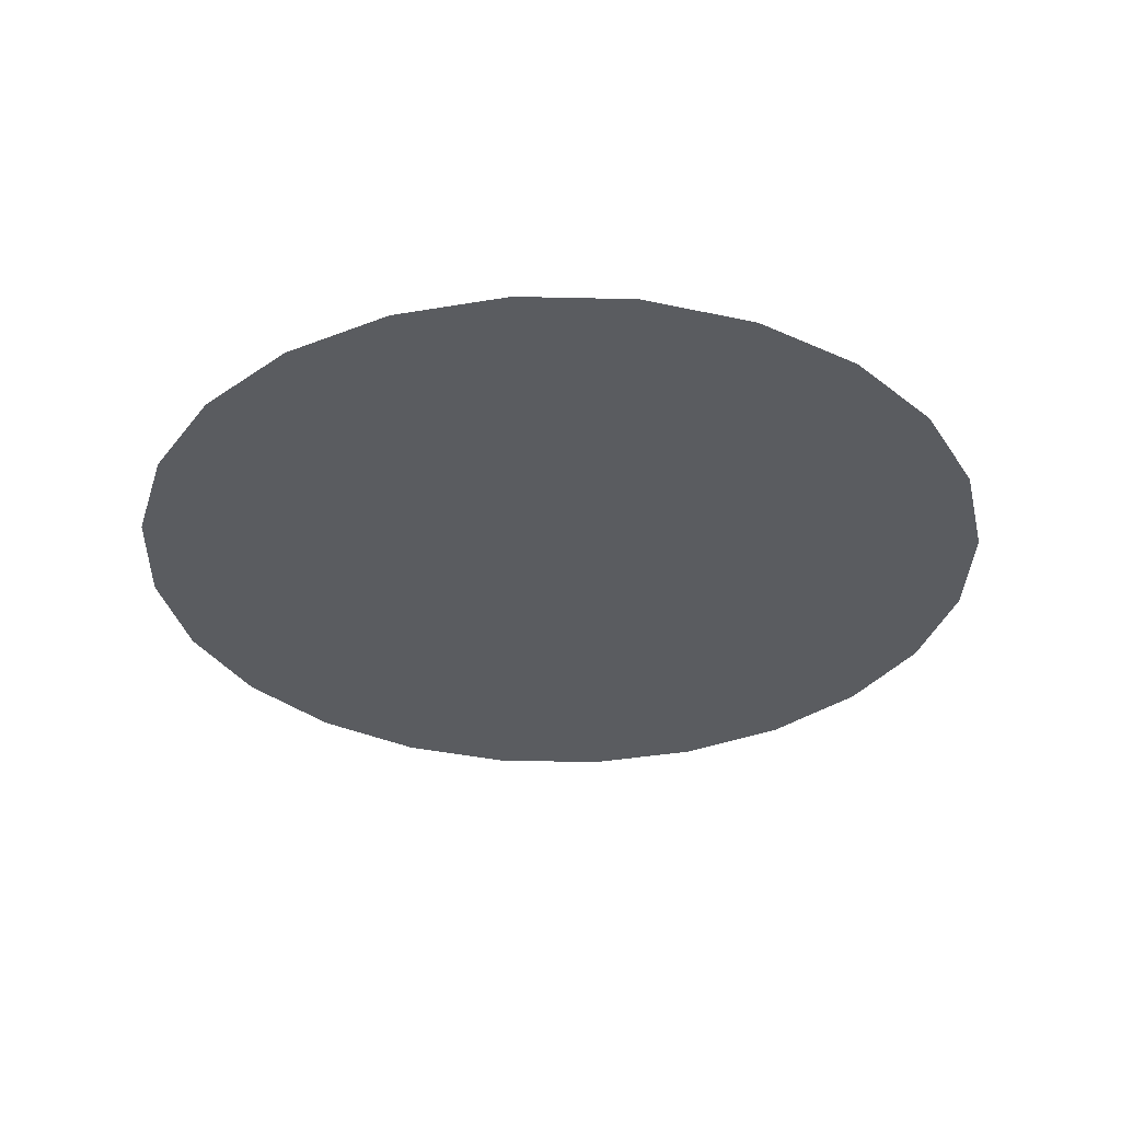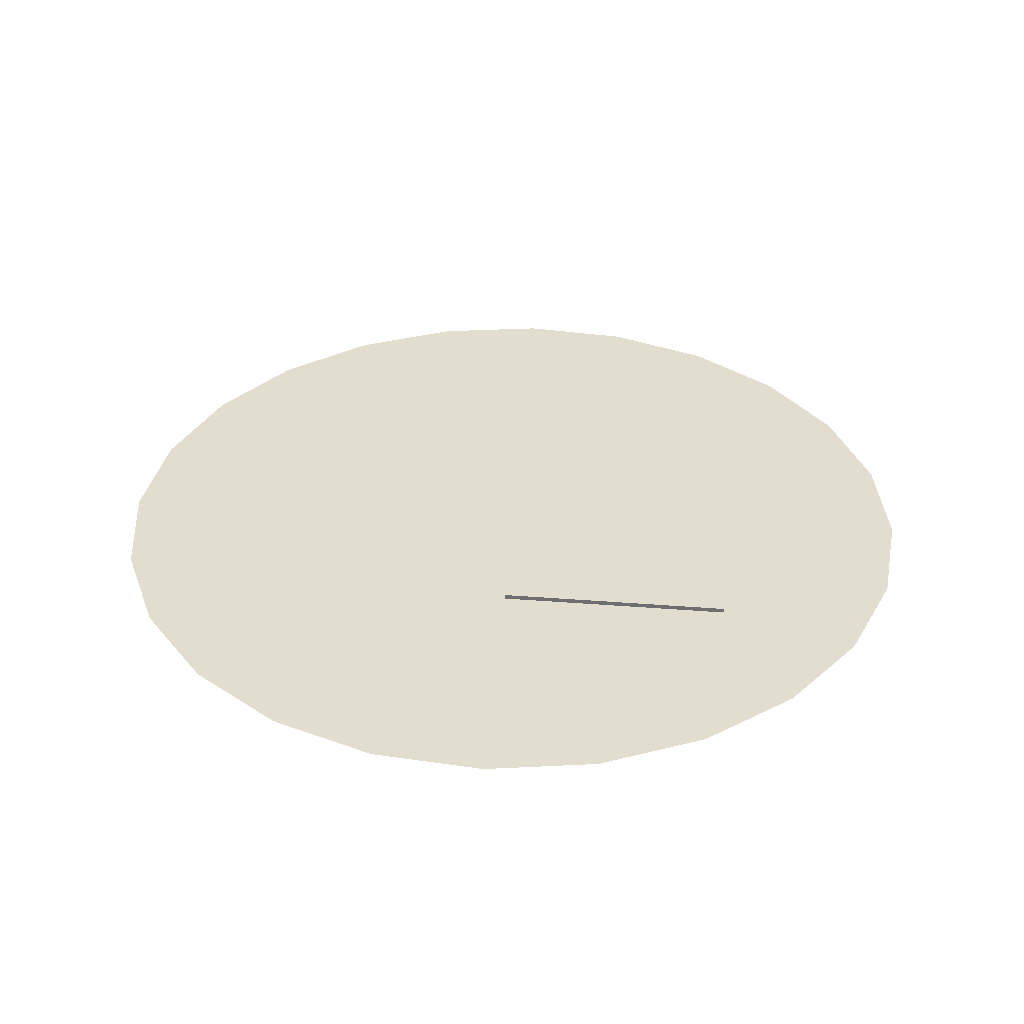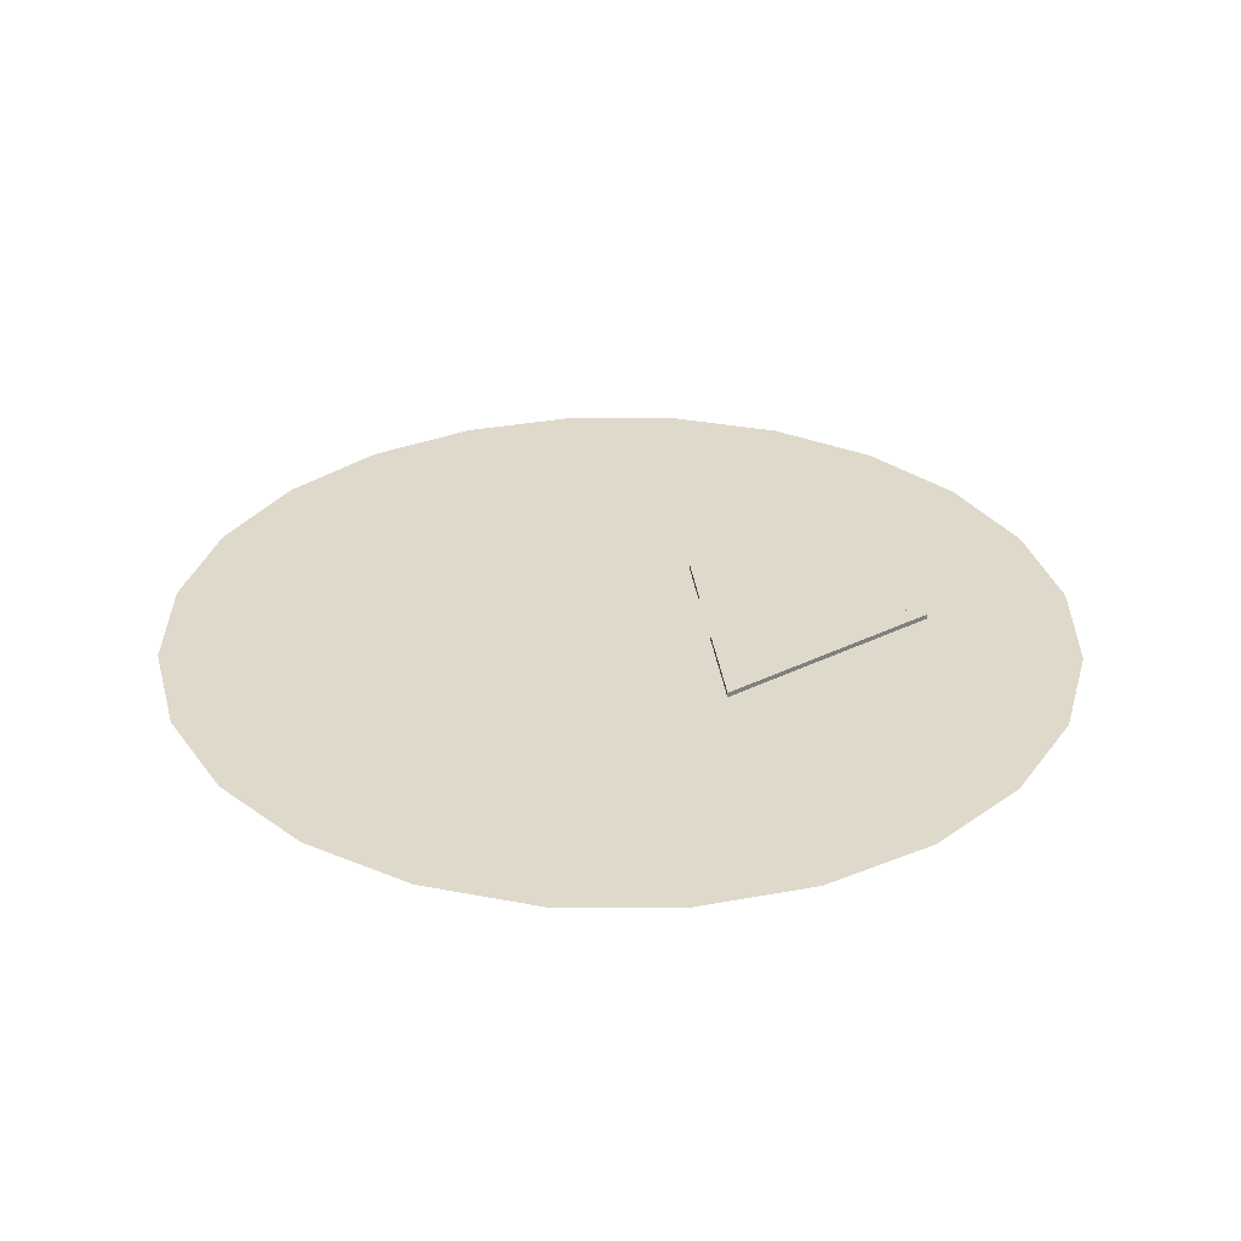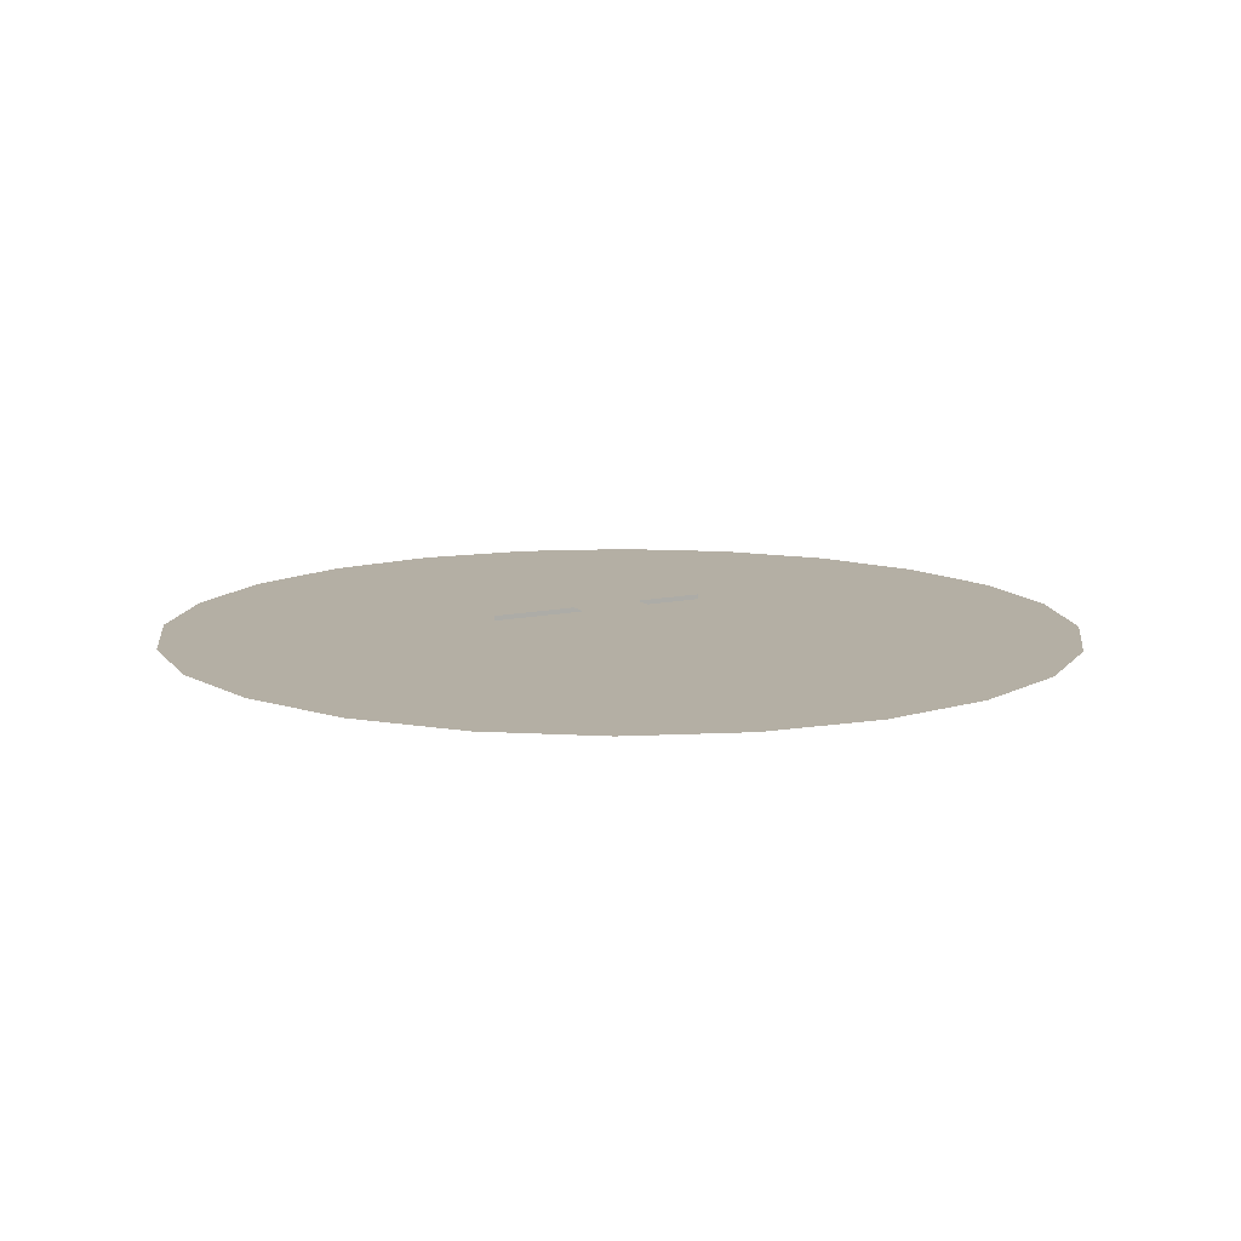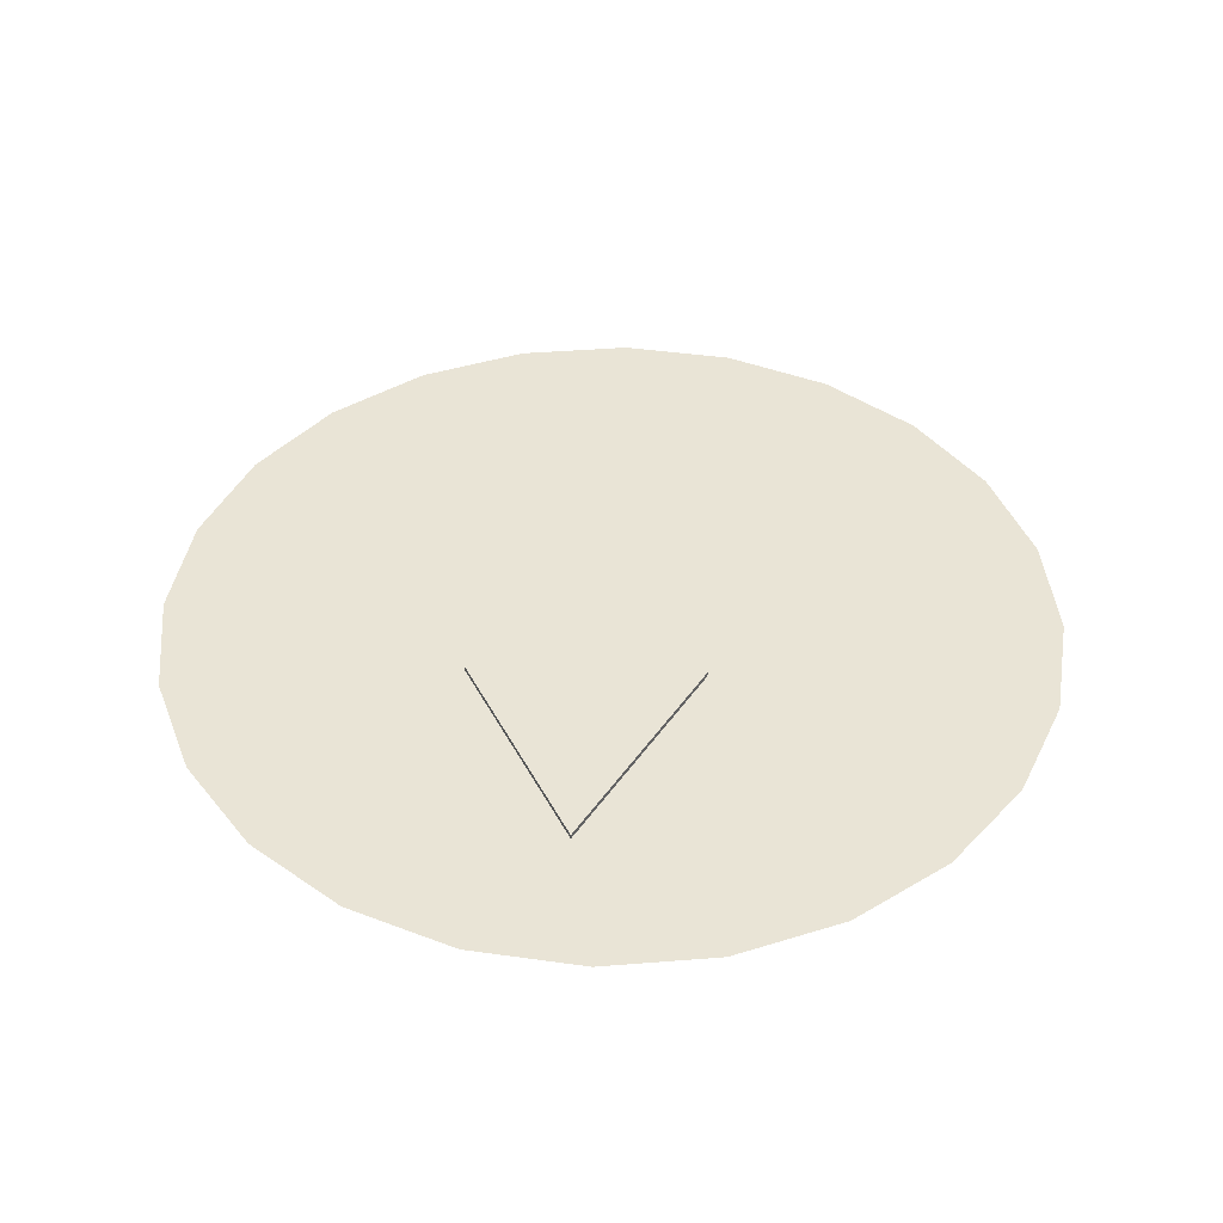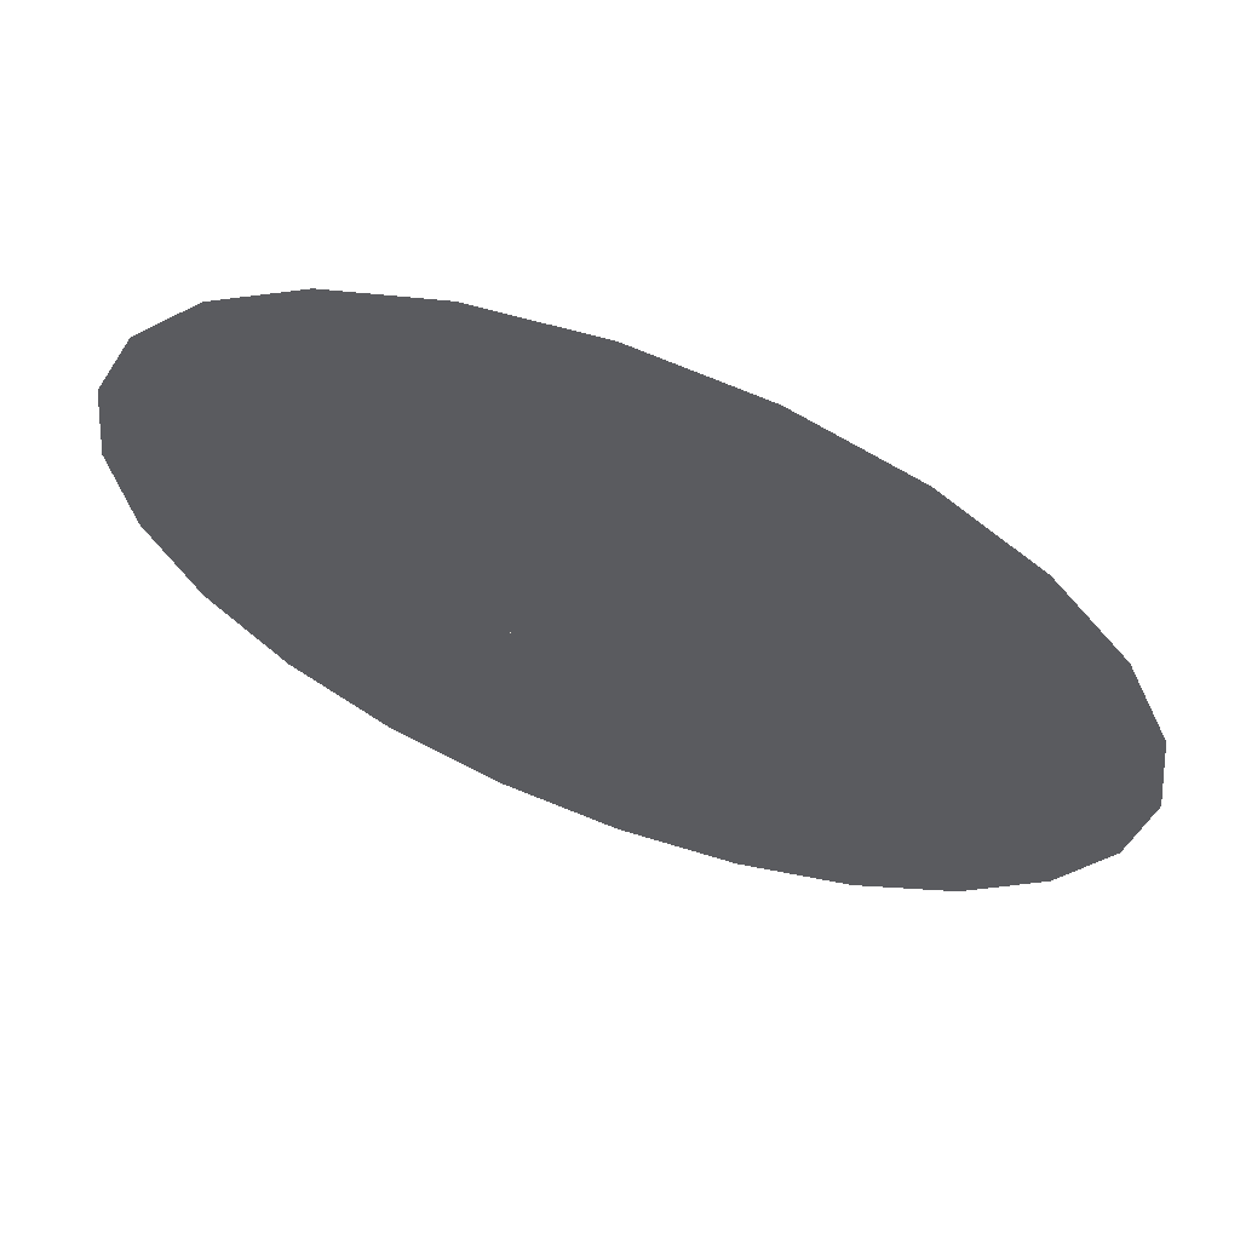
<metadata>
{"format":"obj","ext":"obj","renderer":"f3d","projection":"perspective","resolution":1024,"background":"white","views":[{"elev":-33.6,"azim":140.7,"up":"+Y"},{"elev":34.8,"azim":123.7,"up":"+Y"},{"elev":31.7,"azim":82.8,"up":"+Y"},{"elev":11.3,"azim":-29.4,"up":"+Y"},{"elev":42.4,"azim":-177.9,"up":"+Y"},{"elev":65.0,"azim":20.1,"up":"+Z"}]}
</metadata>
<code>
o Prism001_Prism001Mesh
v -0.0496 0.002472 -0.344
v -0.1098 0.002472 -0.3075
v 0.009227 0.002472 -0.3075
v -0.04822 0.002472 -0.417
v -0.1098 0 -0.3075
v 0.009227 0 -0.3075
v -0.04822 0 -0.417
v -0.0496 0 -0.344
f 1 2 3
f 1 3 4
f 1 4 2
f 5 6 2
f 3 2 6
f 6 7 3
f 4 3 7
f 7 5 4
f 2 4 5
f 5 8 6
f 6 8 7
f 7 8 5
o Box001_Box001Mesh
v -0.07222 0.005437 -0.1338
v -0.0354 0.005437 -0.1338
v -0.07222 0.005437 -0.3473
v -0.0354 0.005437 -0.3473
v -0.07222 0.005438 -0.1338
v -0.0354 0.005438 -0.1338
v -0.07222 0.005438 -0.3473
v -0.0354 0.005438 -0.3473
f 12 10 9
f 9 11 12
f 15 13 16
f 16 13 14
f 14 13 9
f 14 9 10
f 16 14 10
f 16 10 12
f 15 16 12
f 15 12 11
f 13 15 11
f 13 11 9
o Cone001_Cone001Mesh
v -0.06126 0 -0.2655
v 0.137 0 -0.2655
v 0.1302 0 -0.3168
v 0.1104 0 -0.3646
v 0.07893 0 -0.4057
v 0.03787 0 -0.4372
v -0.00995 0 -0.457
v -0.06126 0 -0.4637
v -0.1126 0 -0.457
v -0.1604 0 -0.4372
v -0.2015 0 -0.4057
v -0.233 0 -0.3646
v -0.2528 0 -0.3168
v -0.2595 0 -0.2655
v -0.2528 0 -0.2142
v -0.233 0 -0.1663
v -0.2015 0 -0.1253
v -0.1604 0 -0.09378
v -0.1126 0 -0.07397
v -0.06126 0 -0.06721
v -0.00995 0 -0.07397
v 0.03787 0 -0.09378
v 0.07893 0 -0.1253
v 0.1104 0 -0.1663
v 0.1302 0 -0.2142
v 0.1426 0 -0.2655
v 0.1356 0 -0.3182
v 0.1153 0 -0.3674
v 0.08286 0 -0.4096
v 0.04065 0 -0.442
v -0.00851 0 -0.4624
v -0.06126 0 -0.4693
v -0.114 0 -0.4624
v -0.1632 0 -0.442
v -0.2054 0 -0.4096
v -0.2378 0 -0.3674
v -0.2581 0 -0.3182
v -0.2651 0 -0.2655
v -0.2581 0 -0.2127
v -0.2378 0 -0.1636
v -0.2054 0 -0.1213
v -0.1632 0 -0.08896
v -0.114 0 -0.0686
v -0.06126 0 -0.06165
v -0.00851 0 -0.0686
v 0.04065 0 -0.08896
v 0.08286 0 -0.1213
v 0.1153 0 -0.1636
v 0.1356 0 -0.2127
v 0.1481 0 -0.2655
v 0.141 0 -0.3197
v 0.1201 0 -0.3702
v 0.0868 0 -0.4135
v 0.04343 0 -0.4468
v -0.00707 0 -0.4677
v -0.06126 0 -0.4749
v -0.1155 0 -0.4677
v -0.166 0 -0.4468
v -0.2093 0 -0.4135
v -0.2426 0 -0.3702
v -0.2635 0 -0.3197
v -0.2707 0 -0.2655
v -0.2635 0 -0.2113
v -0.2426 0 -0.1608
v -0.2093 0 -0.1174
v -0.166 0 -0.08414
v -0.1155 0 -0.06322
v -0.06126 0 -0.05609
v -0.00707 0 -0.06322
v 0.04343 0 -0.08414
v 0.0868 0 -0.1174
v 0.1201 0 -0.1608
v 0.141 0 -0.2113
v 0.1537 0 -0.2655
v 0.1464 0 -0.3211
v 0.1249 0 -0.373
v 0.09073 0 -0.4175
v 0.04621 0 -0.4516
v -0.005629 0 -0.4731
v -0.06126 0 -0.4804
v -0.1169 0 -0.4731
v -0.1687 0 -0.4516
v -0.2133 0 -0.4175
v -0.2474 0 -0.373
v -0.2689 0 -0.3211
v -0.2762 0 -0.2655
v -0.2689 0 -0.2098
v -0.2474 0 -0.158
v -0.2133 0 -0.1135
v -0.1687 0 -0.07932
v -0.1169 0 -0.05785
v -0.06126 0 -0.05052
v -0.005629 0 -0.05785
v 0.04621 0 -0.07932
v 0.09073 0 -0.1135
v 0.1249 0 -0.158
v 0.1464 0 -0.2098
v 0.1593 0 -0.2655
v 0.1517 0 -0.3226
v 0.1297 0 -0.3757
v 0.09467 0 -0.4214
v 0.049 0 -0.4565
v -0.004189 0 -0.4785
v -0.06126 0 -0.486
v -0.1183 0 -0.4785
v -0.1715 0 -0.4565
v -0.2172 0 -0.4214
v -0.2522 0 -0.3757
v -0.2743 0 -0.3226
v -0.2818 0 -0.2655
v -0.2743 0 -0.2084
v -0.2522 0 -0.1552
v -0.2172 0 -0.1095
v -0.1715 0 -0.0745
v -0.1183 0 -0.05247
v -0.06126 0 -0.04496
v -0.004189 0 -0.05247
v 0.049 0 -0.0745
v 0.09467 0 -0.1095
v 0.1297 0 -0.1552
v 0.1517 0 -0.2084
v 0.1648 0 -0.2655
v 0.1571 0 -0.324
v 0.1345 0 -0.3785
v 0.0986 0 -0.4253
v 0.05178 0 -0.4613
v -0.002749 0 -0.4839
v -0.06126 0 -0.4916
v -0.1198 0 -0.4839
v -0.1743 0 -0.4613
v -0.2211 0 -0.4253
v -0.2571 0 -0.3785
v -0.2796 0 -0.324
v -0.2873 0 -0.2655
v -0.2796 0 -0.207
v -0.2571 0 -0.1524
v -0.2211 0 -0.1056
v -0.1743 0 -0.06968
v -0.1198 0 -0.0471
v -0.06126 0 -0.03939
v -0.002749 0 -0.0471
v 0.05178 0 -0.06968
v 0.0986 0 -0.1056
v 0.1345 0 -0.1524
v 0.1571 0 -0.207
v -0.06126 0 -0.2655
f 17 19 18
f 17 20 19
f 17 21 20
f 17 22 21
f 17 23 22
f 17 24 23
f 17 25 24
f 17 26 25
f 17 27 26
f 17 28 27
f 17 29 28
f 17 30 29
f 17 31 30
f 17 32 31
f 17 33 32
f 17 34 33
f 17 35 34
f 17 36 35
f 17 37 36
f 17 38 37
f 17 39 38
f 17 40 39
f 17 41 40
f 17 18 41
f 18 43 42
f 18 19 43
f 19 44 43
f 19 20 44
f 20 45 44
f 20 21 45
f 21 46 45
f 21 22 46
f 22 47 46
f 22 23 47
f 23 48 47
f 23 24 48
f 24 49 48
f 24 25 49
f 25 50 49
f 25 26 50
f 26 51 50
f 26 27 51
f 27 52 51
f 27 28 52
f 28 53 52
f 28 29 53
f 29 54 53
f 29 30 54
f 30 55 54
f 30 31 55
f 31 56 55
f 31 32 56
f 32 57 56
f 32 33 57
f 33 58 57
f 33 34 58
f 34 59 58
f 34 35 59
f 35 60 59
f 35 36 60
f 36 61 60
f 36 37 61
f 37 62 61
f 37 38 62
f 38 63 62
f 38 39 63
f 39 64 63
f 39 40 64
f 40 65 64
f 40 41 65
f 41 42 65
f 41 18 42
f 42 67 66
f 42 43 67
f 43 68 67
f 43 44 68
f 44 69 68
f 44 45 69
f 45 70 69
f 45 46 70
f 46 71 70
f 46 47 71
f 47 72 71
f 47 48 72
f 48 73 72
f 48 49 73
f 49 74 73
f 49 50 74
f 50 75 74
f 50 51 75
f 51 76 75
f 51 52 76
f 52 77 76
f 52 53 77
f 53 78 77
f 53 54 78
f 54 79 78
f 54 55 79
f 55 80 79
f 55 56 80
f 56 81 80
f 56 57 81
f 57 82 81
f 57 58 82
f 58 83 82
f 58 59 83
f 59 84 83
f 59 60 84
f 60 85 84
f 60 61 85
f 61 86 85
f 61 62 86
f 62 87 86
f 62 63 87
f 63 88 87
f 63 64 88
f 64 89 88
f 64 65 89
f 65 66 89
f 65 42 66
f 66 91 90
f 66 67 91
f 67 92 91
f 67 68 92
f 68 93 92
f 68 69 93
f 69 94 93
f 69 70 94
f 70 95 94
f 70 71 95
f 71 96 95
f 71 72 96
f 72 97 96
f 72 73 97
f 73 98 97
f 73 74 98
f 74 99 98
f 74 75 99
f 75 100 99
f 75 76 100
f 76 101 100
f 76 77 101
f 77 102 101
f 77 78 102
f 78 103 102
f 78 79 103
f 79 104 103
f 79 80 104
f 80 105 104
f 80 81 105
f 81 106 105
f 81 82 106
f 82 107 106
f 82 83 107
f 83 108 107
f 83 84 108
f 84 109 108
f 84 85 109
f 85 110 109
f 85 86 110
f 86 111 110
f 86 87 111
f 87 112 111
f 87 88 112
f 88 113 112
f 88 89 113
f 89 90 113
f 89 66 90
f 90 115 114
f 90 91 115
f 91 116 115
f 91 92 116
f 92 117 116
f 92 93 117
f 93 118 117
f 93 94 118
f 94 119 118
f 94 95 119
f 95 120 119
f 95 96 120
f 96 121 120
f 96 97 121
f 97 122 121
f 97 98 122
f 98 123 122
f 98 99 123
f 99 124 123
f 99 100 124
f 100 125 124
f 100 101 125
f 101 126 125
f 101 102 126
f 102 127 126
f 102 103 127
f 103 128 127
f 103 104 128
f 104 129 128
f 104 105 129
f 105 130 129
f 105 106 130
f 106 131 130
f 106 107 131
f 107 132 131
f 107 108 132
f 108 133 132
f 108 109 133
f 109 134 133
f 109 110 134
f 110 135 134
f 110 111 135
f 111 136 135
f 111 112 136
f 112 137 136
f 112 113 137
f 113 114 137
f 113 90 114
f 114 139 138
f 114 115 139
f 115 140 139
f 115 116 140
f 116 141 140
f 116 117 141
f 117 142 141
f 117 118 142
f 118 143 142
f 118 119 143
f 119 144 143
f 119 120 144
f 120 145 144
f 120 121 145
f 121 146 145
f 121 122 146
f 122 147 146
f 122 123 147
f 123 148 147
f 123 124 148
f 124 149 148
f 124 125 149
f 125 150 149
f 125 126 150
f 126 151 150
f 126 127 151
f 127 152 151
f 127 128 152
f 128 153 152
f 128 129 153
f 129 154 153
f 129 130 154
f 130 155 154
f 130 131 155
f 131 156 155
f 131 132 156
f 132 157 156
f 132 133 157
f 133 158 157
f 133 134 158
f 134 159 158
f 134 135 159
f 135 160 159
f 135 136 160
f 136 161 160
f 136 137 161
f 137 138 161
f 137 114 138
f 162 138 139
f 162 139 140
f 162 140 141
f 162 141 142
f 162 142 143
f 162 143 144
f 162 144 145
f 162 145 146
f 162 146 147
f 162 147 148
f 162 148 149
f 162 149 150
f 162 150 151
f 162 151 152
f 162 152 153
f 162 153 154
f 162 154 155
f 162 155 156
f 162 156 157
f 162 157 158
f 162 158 159
f 162 159 160
f 162 160 161
f 162 161 138

</code>
